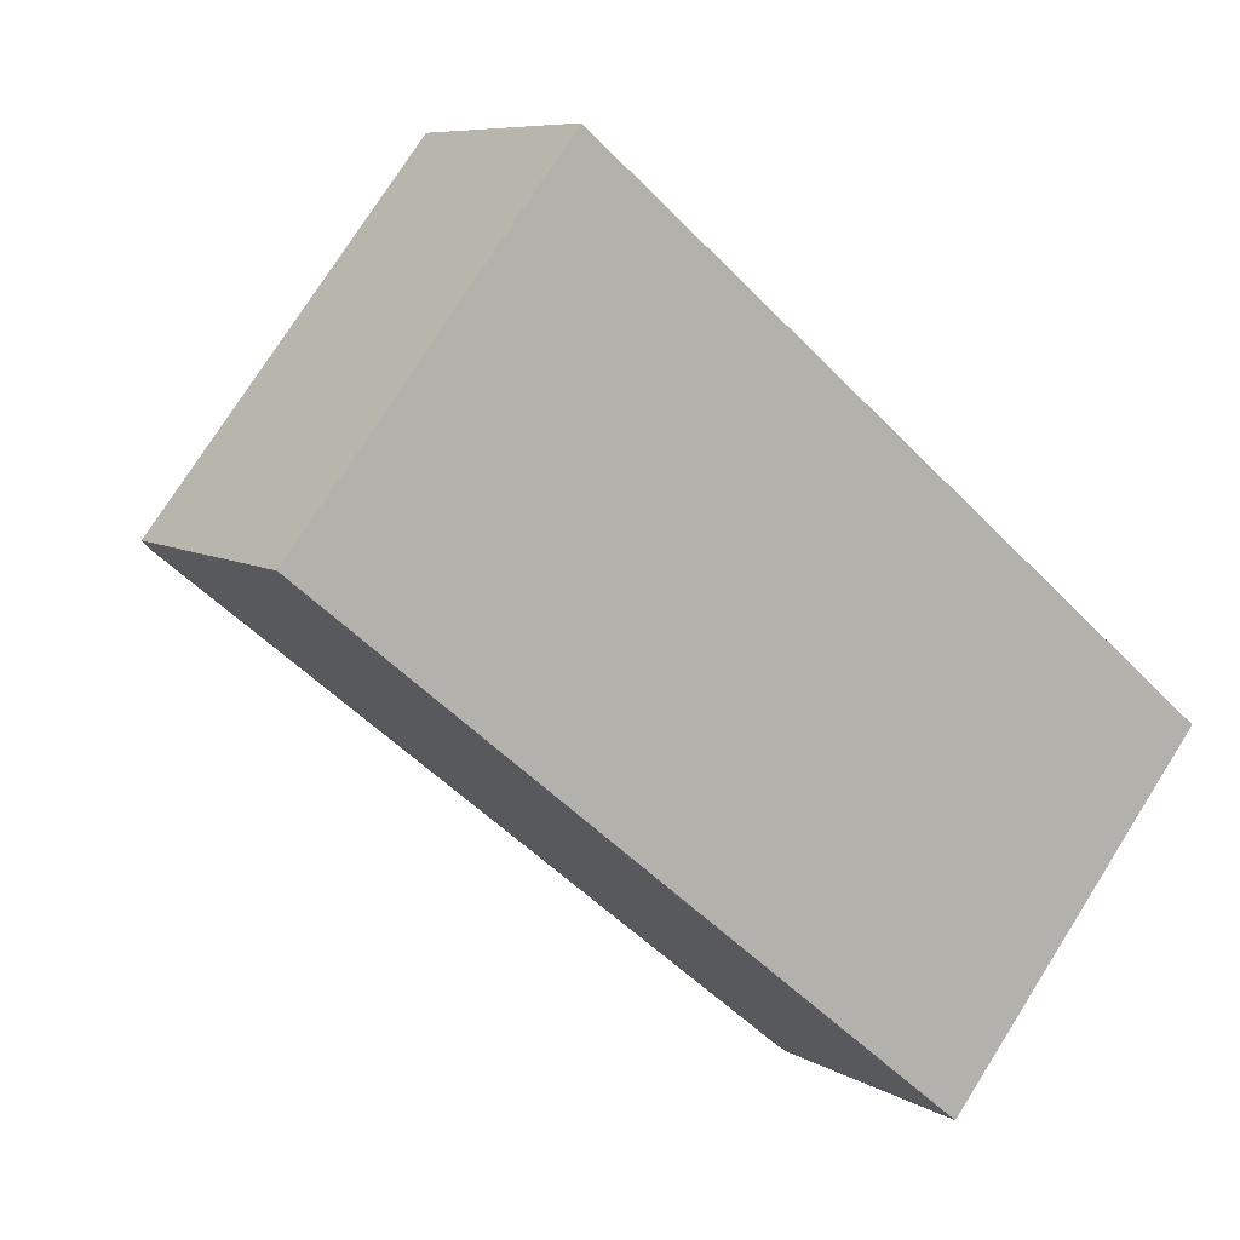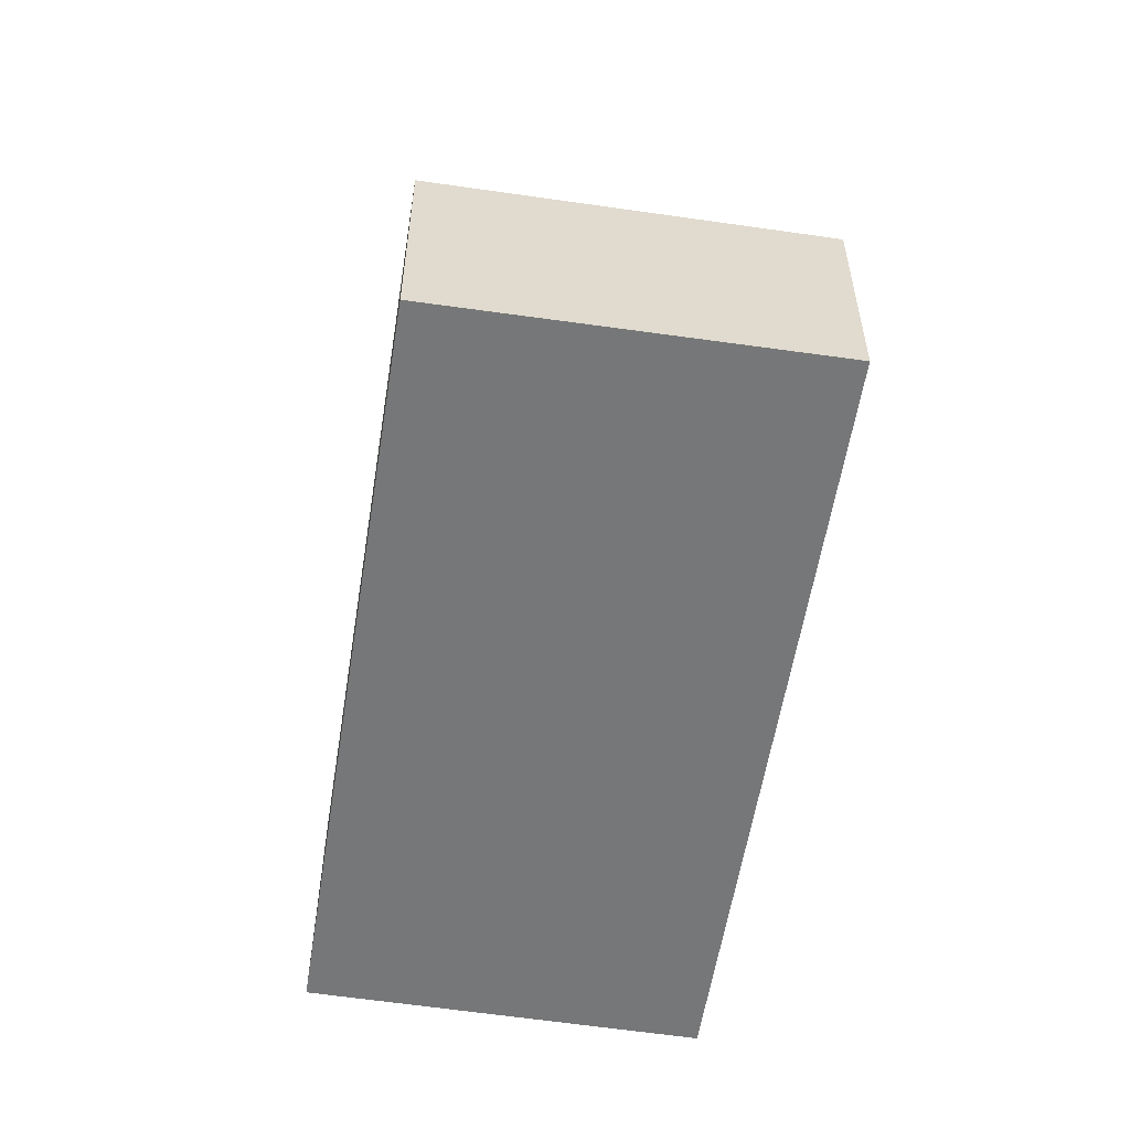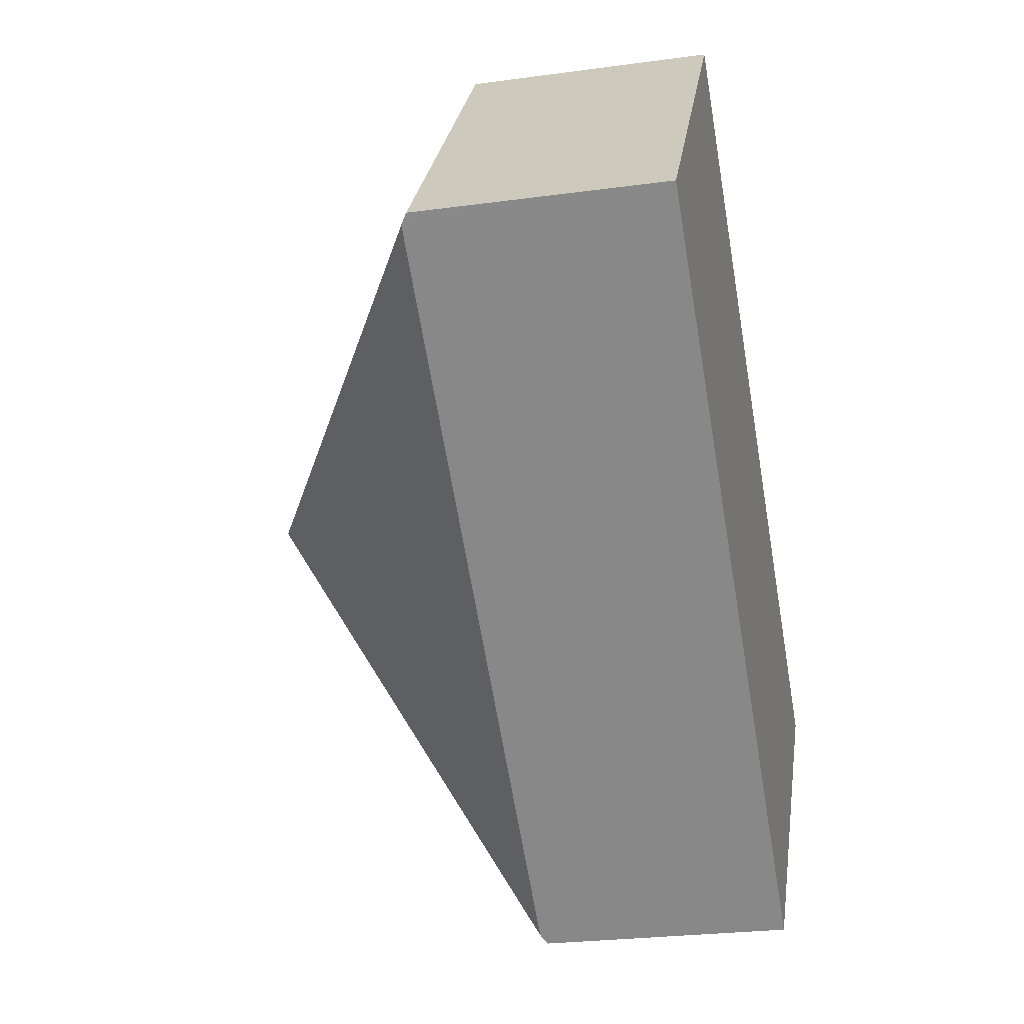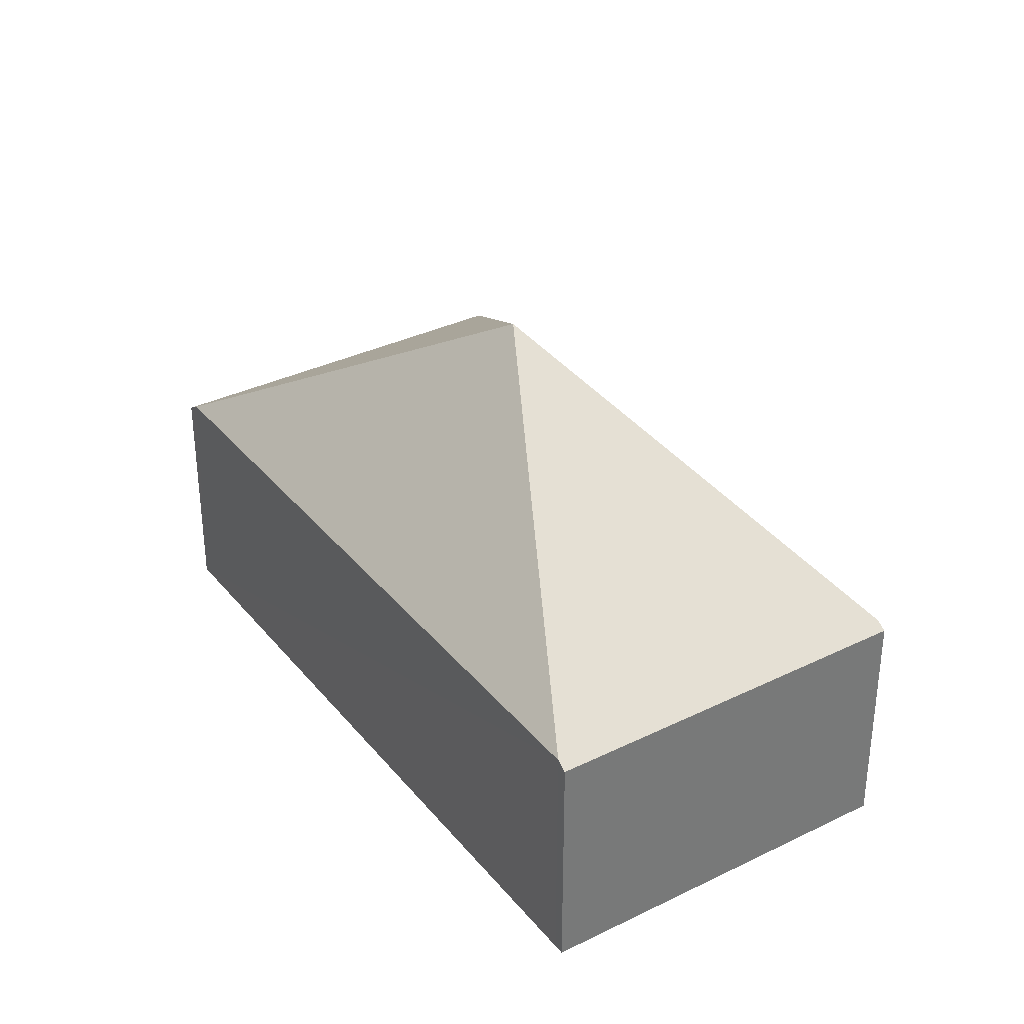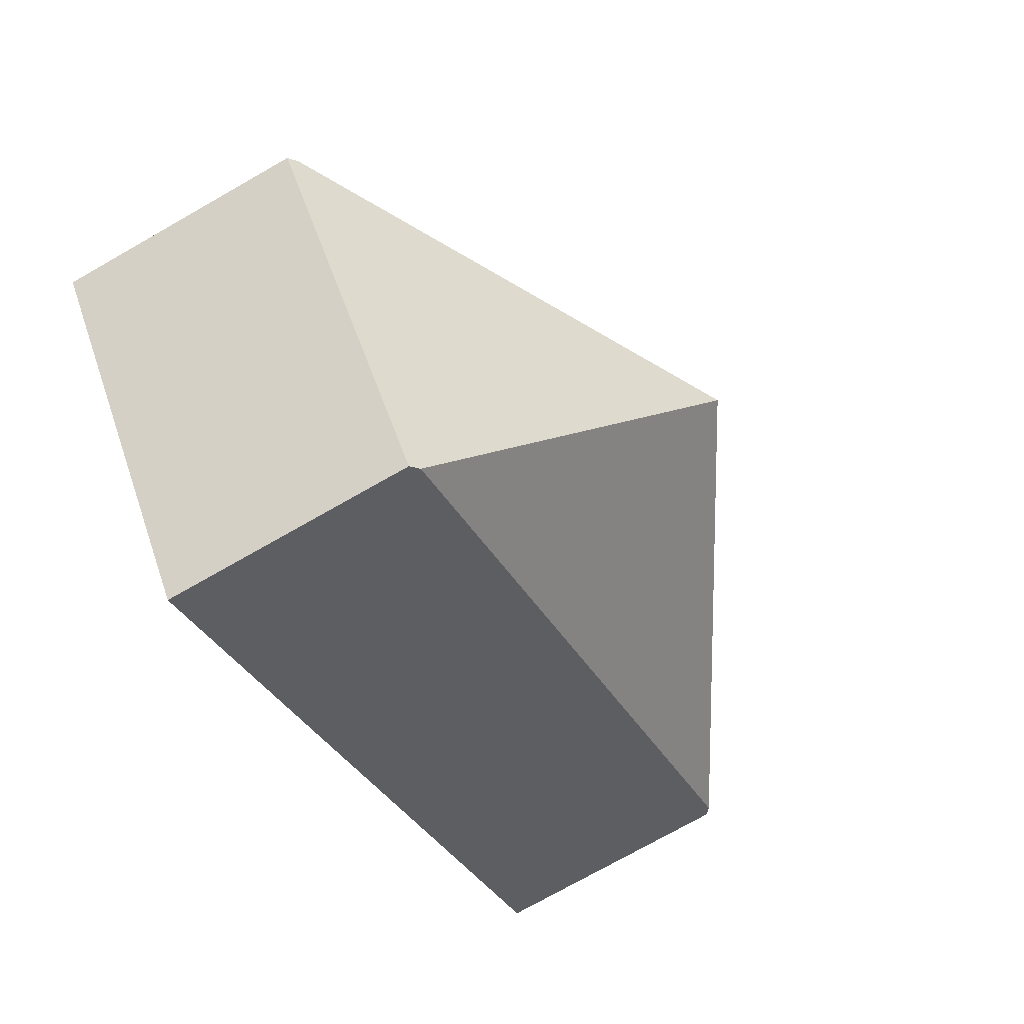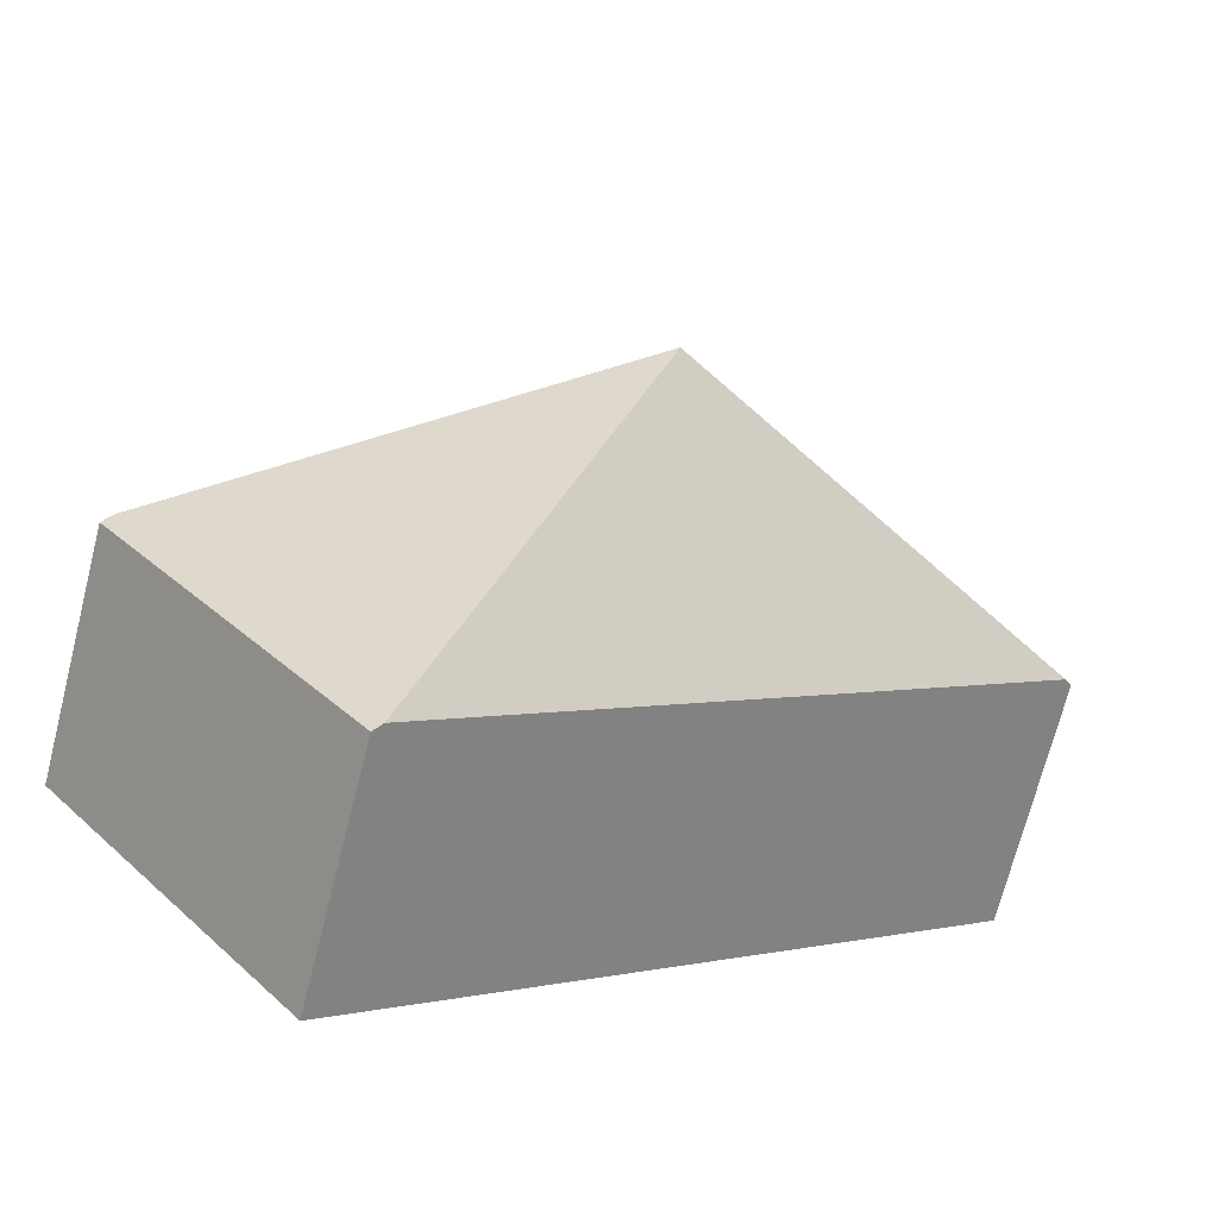
<metadata>
{"format":"obj","ext":"obj","renderer":"f3d","projection":"perspective","resolution":1024,"background":"white","views":[{"elev":7.5,"azim":-32.0,"up":"+Z"},{"elev":-57.0,"azim":-59.9,"up":"+Y"},{"elev":-25.7,"azim":-77.7,"up":"+Z"},{"elev":34.4,"azim":95.8,"up":"+Y"},{"elev":-74.1,"azim":119.7,"up":"+Z"},{"elev":-71.0,"azim":165.7,"up":"+Z"}]}
</metadata>
<code>
v  4.892 2.01 -3.977
v  7.018 1.957 -1.51
v  4.96 1.957 -4.032
v  3.504 3.896 -0.753
v  6.947 2.012 -1.453
v  0.067 2.016 -0.055
v  2.021 1.937 2.545
v  0 1.963 1.202e-16
v  2.117 2.012 2.467
v  0 0 0
v  0.067 3.368e-18 -0.055
v  4.892 2.435e-16 -3.977
v  4.96 2.469e-16 -4.032
v  2.021 -1.558e-16 2.545
v  2.117 -1.511e-16 2.467
v  6.947 8.897e-17 -1.453
v  7.018 9.246e-17 -1.51
g defaultobject
f 1 2 3
f 2 1 4
f 2 4 5
f 1 6 4
f 7 6 8
f 6 7 4
f 4 7 9
f 9 5 4
f 6 10 8
f 10 6 1
f 10 1 11
f 11 1 12
f 12 1 3
f 12 3 13
f 10 7 8
f 7 10 14
f 14 9 7
f 9 14 5
f 5 14 15
f 5 15 16
f 5 16 2
f 2 16 17
f 17 3 2
f 3 17 13
f 16 13 17
f 13 16 15
f 13 15 12
f 12 15 11
f 11 15 14
f 11 14 10

</code>
